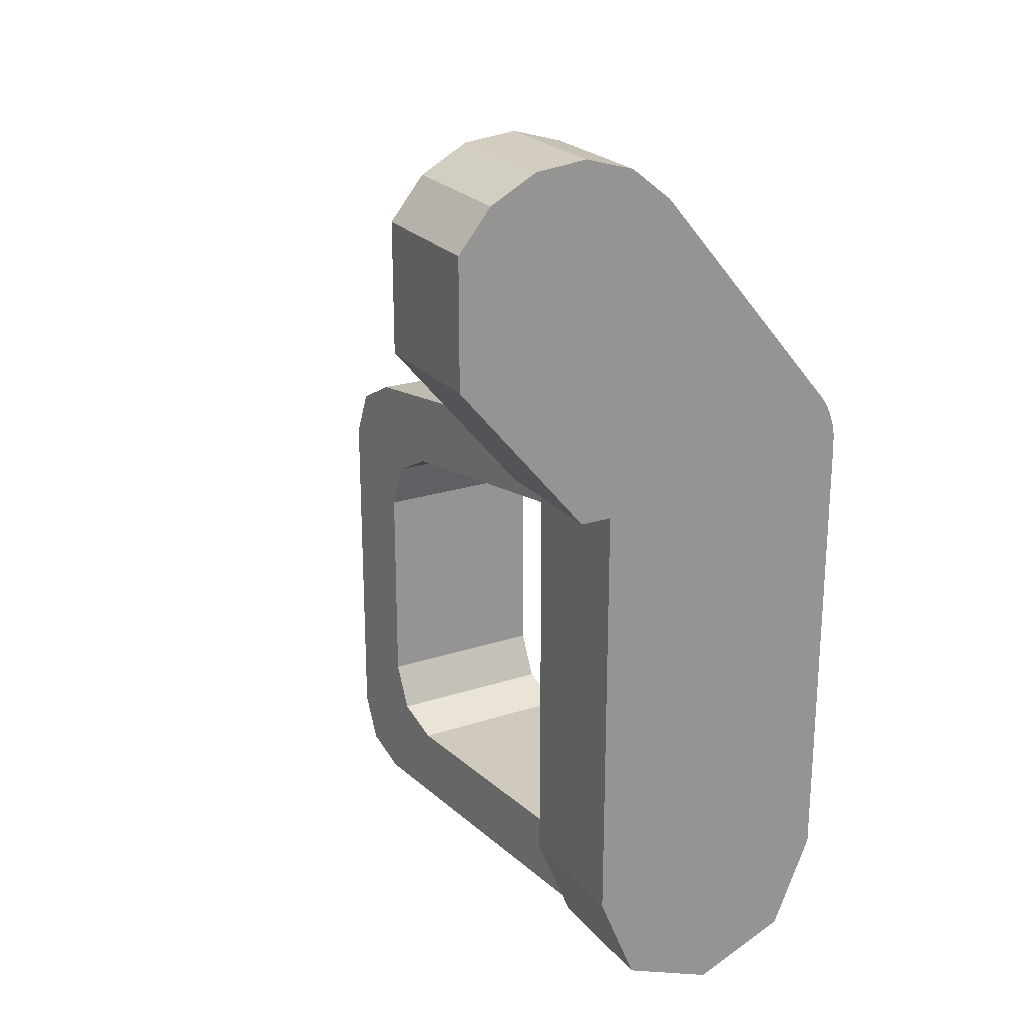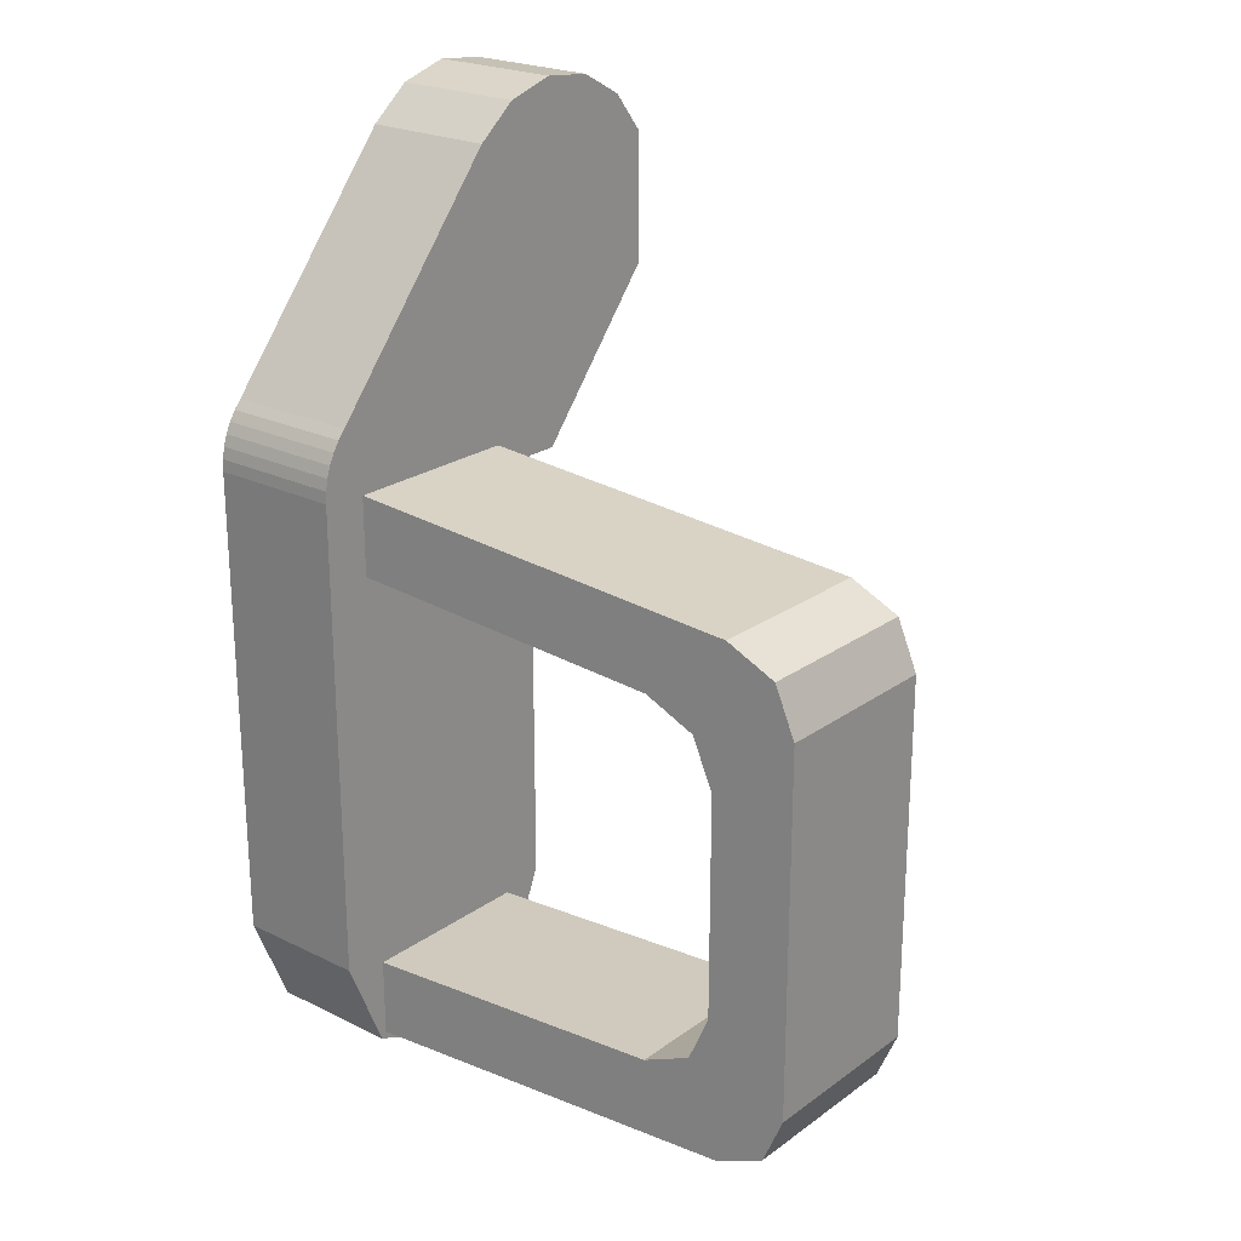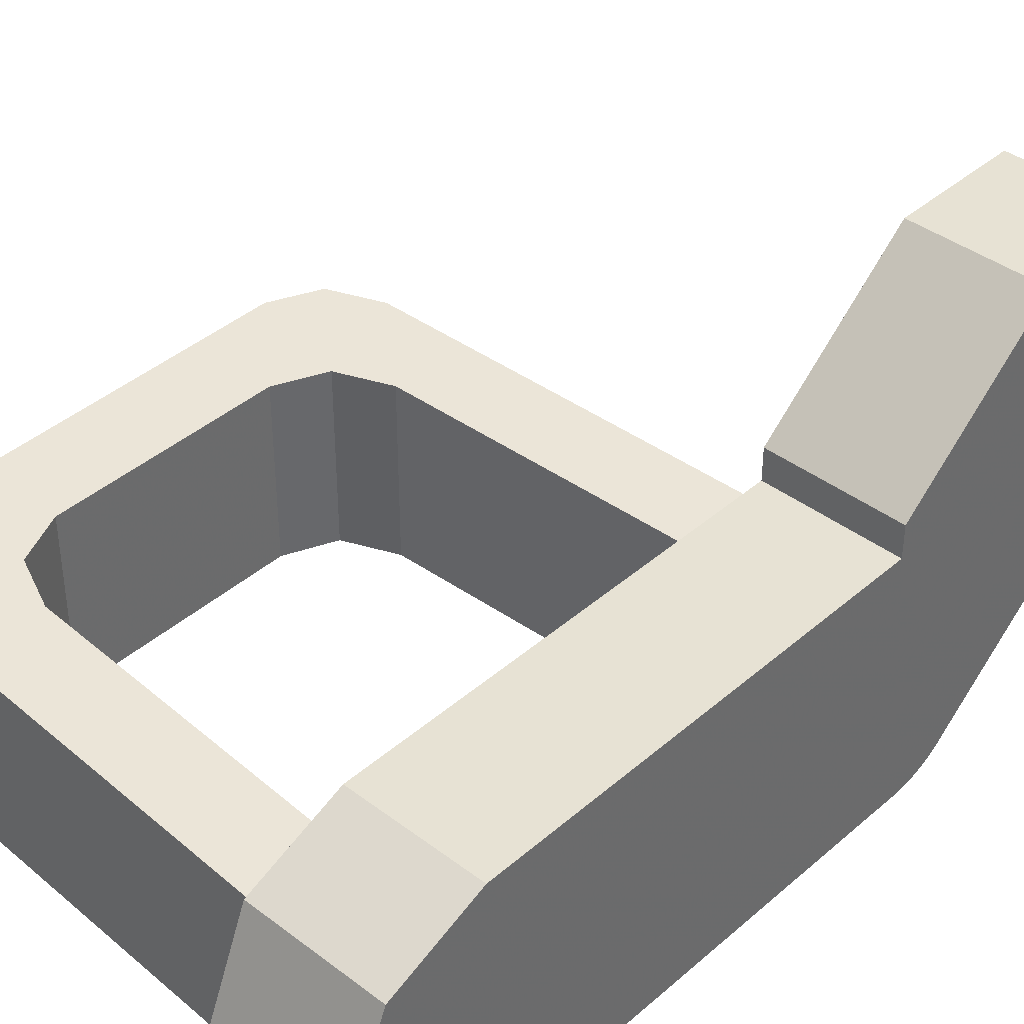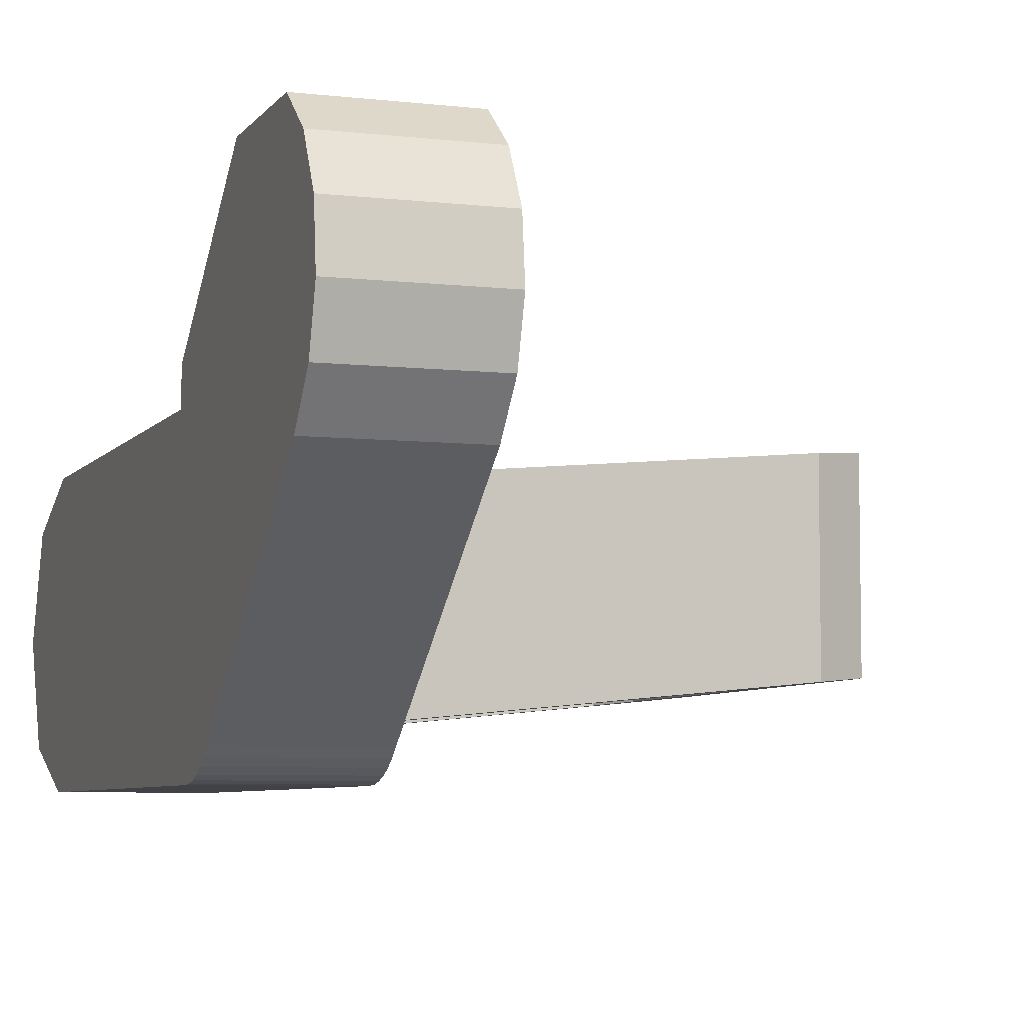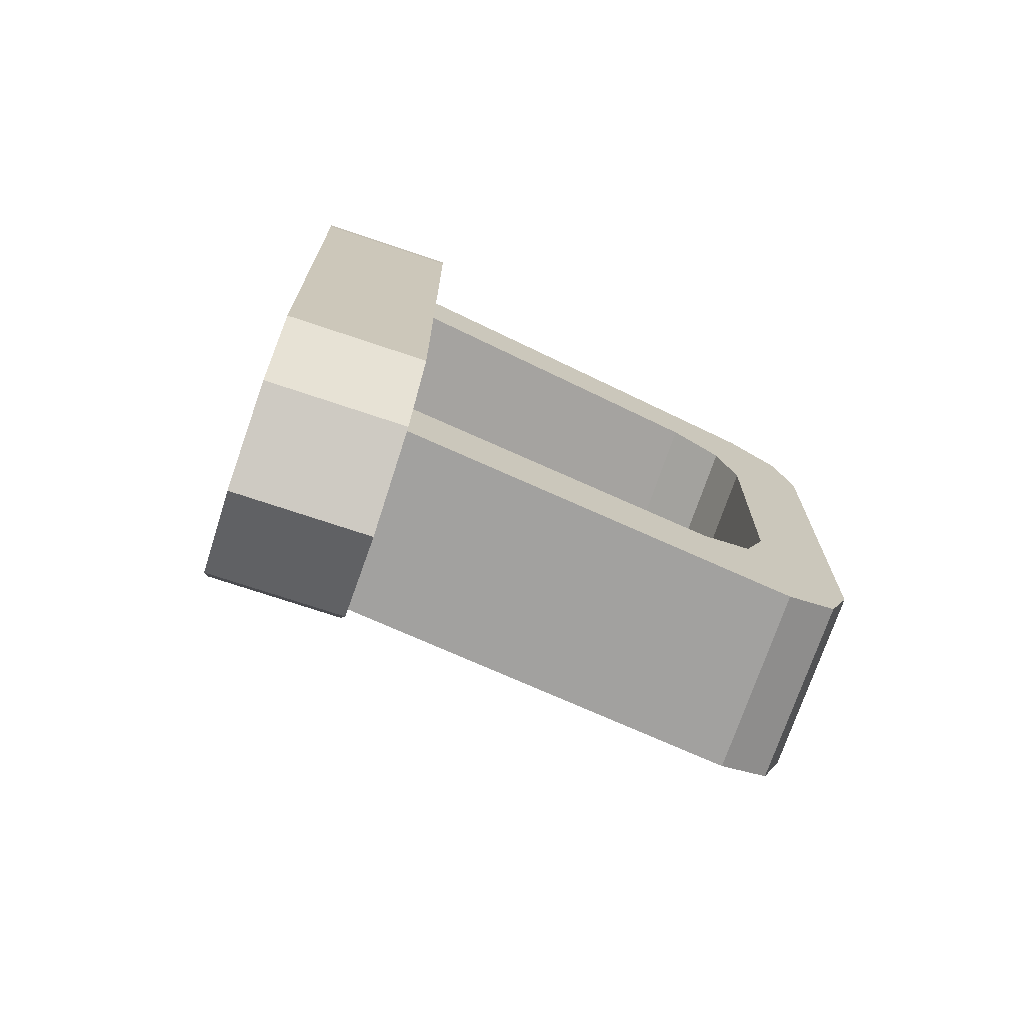
<metadata>
{"format":"obj","ext":"obj","renderer":"f3d","projection":"perspective","resolution":1024,"background":"white","views":[{"elev":23.0,"azim":60.9,"up":"+Y"},{"elev":23.1,"azim":-140.2,"up":"+Y"},{"elev":39.8,"azim":43.1,"up":"+Z"},{"elev":-6.1,"azim":160.6,"up":"+Z"},{"elev":-72.2,"azim":161.4,"up":"+Y"}]}
</metadata>
<code>
v -0.7 -0.1496 0.2661
v -0.7 0.1385 0.2661
v -1 0.1385 0.2661
v -1 -0.1496 0.2661
v -0.7 -0.5 -0.02795
v -0.7 -0.1496 0.2661
v -1 -0.1496 0.2661
v -1 -0.5 -0.02795
v -0.7 -0.5 -0.1
v -1 -0.5 -0.1
v -1 -1.5 -0.1
v -0.7 -1.5 -0.1
v -1 -0.5 -0.02795
v -1 -0.5 -0.1
v -0.7 -0.5 -0.1
v -0.7 -0.5 -0.02795
v -1 -1.5 -0.4
v -1 -1.5 -0.1
v -1 -1.712 -0.1879
v -1 -1.5 -0.4
v -1 -1.712 -0.1879
v -1 -1.8 -0.4
v -1 -1.5 -0.4
v -1 -1.8 -0.4
v -1 -1.712 -0.6121
v -1 -1.5 -0.4
v -1 -1.712 -0.6121
v -1 -1.5 -0.7
v -1 -1.712 -0.1879
v -1 -1.5 -0.1
v -0.7 -1.5 -0.1
v -0.7 -1.712 -0.1879
v -1 -1.8 -0.4
v -1 -1.712 -0.1879
v -0.7 -1.712 -0.1879
v -0.7 -1.8 -0.4
v -1 -1.712 -0.6121
v -1 -1.8 -0.4
v -0.7 -1.8 -0.4
v -0.7 -1.712 -0.6121
v -1 -1.5 -0.7
v -1 -1.712 -0.6121
v -0.7 -1.712 -0.6121
v -0.7 -1.5 -0.7
v -0.7 -1.5 -0.7
v -1 -1.5 -0.7
v -1 -0.4403 -0.7
v -0.7 -0.4403 -0.7
v -1 -0.4142 -0.6983
v -0.7 -0.4142 -0.6983
v -0.7 -0.4403 -0.7
v -1 -0.4403 -0.7
v -1 -0.3885 -0.6932
v -0.7 -0.3885 -0.6932
v -0.7 -0.4142 -0.6983
v -1 -0.4142 -0.6983
v -1 -0.3638 -0.6848
v -0.7 -0.3638 -0.6848
v -0.7 -0.3885 -0.6932
v -1 -0.3885 -0.6932
v -1 -0.3403 -0.6732
v -0.7 -0.3403 -0.6732
v -0.7 -0.3638 -0.6848
v -1 -0.3638 -0.6848
v -1 -0.3185 -0.6587
v -0.7 -0.3185 -0.6587
v -0.7 -0.3403 -0.6732
v -1 -0.3403 -0.6732
v -1 -0.2989 -0.6414
v -0.7 -0.2989 -0.6414
v -0.7 -0.3185 -0.6587
v -1 -0.3185 -0.6587
v -1 0.1928 -0.2298
v -0.7 0.1928 -0.2298
v -0.7 -0.2989 -0.6414
v -1 -0.2989 -0.6414
v -1 0.2298 0.1928
v -1 0.1385 0.2661
v -0.7 0.1385 0.2661
v -0.7 0.2298 0.1928
v -1 0.2861 0.09021
v -1 0.2298 0.1928
v -0.7 0.2298 0.1928
v -0.7 0.2861 0.09021
v -1 0.2989 -0.02615
v -1 0.2861 0.09021
v -0.7 0.2861 0.09021
v -0.7 0.2989 -0.02615
v -1 0.2661 -0.1385
v -1 0.2989 -0.02615
v -0.7 0.2989 -0.02615
v -0.7 0.2661 -0.1385
v -1 0.1928 -0.2298
v -1 0.2661 -0.1385
v -0.7 0.2661 -0.1385
v -0.7 0.1928 -0.2298
v -1 0 0
v -1 -0.5 -0.02792
v -1 -0.1496 0.2661
v -1 0.1385 0.2661
v -1 -0.5 -0.1
v -1 -0.5 -0.02792
v -1 0 0
v -1 0.1928 -0.2298
v -1 -0.2989 -0.6414
v -1 -0.4403 -0.7
v -1 -0.5 -0.1
v -1 0.1928 -0.2298
v -1 0 0
v -1 0.1385 0.2661
v -1 0.2298 0.1928
v -1 0 0
v -1 0.2298 0.1928
v -1 0.2861 0.09021
v -1 0 0
v -1 0.2861 0.09021
v -1 0.2989 -0.02615
v -1 0 0
v -1 0.2989 -0.02615
v -1 0.2661 -0.1385
v -1 0 0
v -1 0.2661 -0.1385
v -1 0.1928 -0.2298
v -1 -0.2989 -0.6414
v -1 -0.4403 -0.7
v -1 -0.4142 -0.6983
v -1 -0.3185 -0.6587
v -1 -0.3185 -0.6587
v -1 -0.4142 -0.6983
v -1 -0.3885 -0.6932
v -1 -0.3403 -0.6732
v -1 -0.3403 -0.6732
v -1 -0.3885 -0.6932
v -1 -0.3638 -0.6848
v -1 -0.4403 -0.7
v -1 -1.5 -0.4
v -1 -1.5 -0.1
v -1 -0.5 -0.1
v -1 -1.5 -0.7
v -1 -1.5 -0.4
v -1 -0.4403 -0.7
v -0.7 -0.1496 0.2661
v -0.7 -0.5 -0.02792
v -0.7 0 0
v -0.7 0.1385 0.2661
v -0.7 0 0
v -0.7 -0.5 -0.02792
v -0.7 -0.5 -0.1
v -0.7 0.1928 -0.2298
v -0.7 -0.5 -0.1
v -0.7 -0.4403 -0.7
v -0.7 -0.2989 -0.6414
v -0.7 0.1928 -0.2298
v -0.7 0 0
v -0.7 0.1385 0.2661
v -0.7 0.2298 0.1928
v -0.7 0 0
v -0.7 0.2298 0.1928
v -0.7 0.2861 0.09021
v -0.7 0 0
v -0.7 0.2861 0.09021
v -0.7 0.2989 -0.02615
v -0.7 0 0
v -0.7 0.2989 -0.02615
v -0.7 0.2661 -0.1385
v -0.7 0 0
v -0.7 0.2661 -0.1385
v -0.7 0.1928 -0.2298
v -0.7 -0.2989 -0.6414
v -0.7 -0.4403 -0.7
v -0.7 -0.4142 -0.6983
v -0.7 -0.3185 -0.6587
v -0.7 -0.3185 -0.6587
v -0.7 -0.4142 -0.6983
v -0.7 -0.3885 -0.6932
v -0.7 -0.3403 -0.6732
v -0.7 -0.3403 -0.6732
v -0.7 -0.3885 -0.6932
v -0.7 -0.3638 -0.6848
v -0.7 -1.5 -0.1
v -0.7 -1.5 -0.4
v -0.7 -0.4403 -0.7
v -0.7 -0.5 -0.1
v -0.7 -1.5 -0.4
v -0.7 -1.5 -0.7
v -0.7 -0.4403 -0.7
v -0.7 -1.5 -0.4
v -0.7 -1.5 -0.1
v -0.7 -1.712 -0.1879
v -0.7 -1.5 -0.4
v -0.7 -1.712 -0.1879
v -0.7 -1.8 -0.4
v -0.7 -1.5 -0.4
v -0.7 -1.8 -0.4
v -0.7 -1.712 -0.6121
v -0.7 -1.5 -0.4
v -0.7 -1.712 -0.6121
v -0.7 -1.5 -0.7
v -1 -1.525 -0.2
v -1.675 -1.525 -0.1325
v -1.85 -1.7 -0.115
v -1 -1.7 -0.2
v -1.825 -1.375 -0.1175
v -2 -1.55 -0.1
v -1.825 -1.525 -0.1175
v -1.825 -1.525 -0.1175
v -2 -1.55 -0.1
v -1.85 -1.7 -0.115
v -1.825 -1.525 -0.1175
v -1.85 -1.7 -0.115
v -1.675 -1.525 -0.1325
v -2 -1.55 -0.1
v -1.956 -1.656 -0.1044
v -1.85 -1.7 -0.115
v -1.825 -1.525 -0.1175
v -1.781 -1.481 -0.1219
v -1.825 -1.375 -0.1175
v -1.825 -1.525 -0.1175
v -1.675 -1.525 -0.1325
v -1.781 -1.481 -0.1219
v -2 -1.55 -0.1
v -1.825 -1.375 -0.1175
v -1.825 -0.8782 -0.1175
v -2 -0.725 -0.1
v -1.85 -0.5563 -0.115
v -1.675 -0.7095 -0.1325
v -1 -0.625 -0.2
v -1 -0.45 -0.2
v -1.675 -0.7095 -0.1325
v -1.85 -0.5563 -0.115
v -1.825 -0.7282 -0.1175
v -2 -0.725 -0.1
v -1.825 -0.8782 -0.1175
v -1.825 -0.7282 -0.1175
v -2 -0.725 -0.1
v -1.825 -0.7282 -0.1175
v -1.85 -0.5563 -0.115
v -2 -0.725 -0.1
v -1.956 -0.6134 -0.1044
v -1.85 -0.5563 -0.115
v -1.825 -0.7282 -0.1175
v -1.781 -0.7667 -0.1219
v -1.825 -0.8782 -0.1175
v -1.825 -0.7282 -0.1175
v -1.675 -0.7095 -0.1325
v -1.781 -0.7667 -0.1219
v -1 -1.525 -0.6
v -1.675 -1.525 -0.5325
v -1.675 -1.525 -0.1325
v -1 -1.525 -0.2
v -1.781 -1.481 -0.5219
v -1.825 -1.375 -0.5175
v -1.825 -1.375 -0.1175
v -1.781 -1.481 -0.1219
v -1.675 -1.525 -0.5325
v -1.781 -1.481 -0.5219
v -1.781 -1.481 -0.1219
v -1.675 -1.525 -0.1325
v -1.825 -1.375 -0.1175
v -1.825 -1.375 -0.5175
v -1.825 -0.8782 -0.5175
v -1.825 -0.8782 -0.1175
v -1 -0.625 -0.2
v -1.675 -0.7095 -0.1325
v -1.675 -0.7095 -0.5325
v -1 -0.625 -0.6
v -1.781 -0.7667 -0.5219
v -1.825 -0.8782 -0.5175
v -1.825 -0.8782 -0.1175
v -1.781 -0.7667 -0.1219
v -1.675 -0.7095 -0.5325
v -1.781 -0.7667 -0.5219
v -1.781 -0.7667 -0.1219
v -1.675 -0.7095 -0.1325
v -1 -1.7 -0.2
v -1.85 -1.7 -0.115
v -1.85 -1.7 -0.515
v -1 -1.7 -0.6
v -1.956 -1.656 -0.5044
v -2 -1.55 -0.5
v -2 -1.55 -0.1
v -1.956 -1.656 -0.1044
v -1.85 -1.7 -0.515
v -1.956 -1.656 -0.5044
v -1.956 -1.656 -0.1044
v -1.85 -1.7 -0.115
v -2 -1.55 -0.5
v -2 -1.55 -0.1
v -2 -0.725 -0.1
v -2 -0.725 -0.5
v -1 -0.45 -0.6
v -1.85 -0.5563 -0.515
v -1.85 -0.5563 -0.115
v -1 -0.45 -0.2
v -1.956 -0.6134 -0.5044
v -2 -0.725 -0.5
v -2 -0.725 -0.1
v -1.956 -0.6134 -0.1044
v -1.85 -0.5563 -0.515
v -1.956 -0.6134 -0.5044
v -1.956 -0.6134 -0.1044
v -1.85 -0.5563 -0.115
v -1.675 -1.525 -0.5325
v -1 -1.525 -0.6
v -1 -1.7 -0.6
v -1.85 -1.7 -0.515
v -2 -1.55 -0.5
v -1.825 -1.375 -0.5175
v -1.825 -1.525 -0.5175
v -2 -1.55 -0.5
v -1.825 -1.525 -0.5175
v -1.85 -1.7 -0.515
v -1.85 -1.7 -0.515
v -1.825 -1.525 -0.5175
v -1.675 -1.525 -0.5325
v -2 -1.55 -0.5
v -1.956 -1.656 -0.5044
v -1.85 -1.7 -0.515
v -1.825 -1.525 -0.5175
v -1.781 -1.481 -0.5219
v -1.825 -1.375 -0.5175
v -1.825 -1.525 -0.5175
v -1.675 -1.525 -0.5325
v -1.781 -1.481 -0.5219
v -1.825 -0.8782 -0.5175
v -1.825 -1.375 -0.5175
v -2 -1.55 -0.5
v -2 -0.725 -0.5
v -1 -0.625 -0.6
v -1.675 -0.7095 -0.5325
v -1.85 -0.5563 -0.515
v -1 -0.45 -0.6
v -1.675 -0.7095 -0.5325
v -1.825 -0.7282 -0.5175
v -1.85 -0.5563 -0.515
v -1.85 -0.5563 -0.515
v -1.825 -0.7282 -0.5175
v -2 -0.725 -0.5
v -2 -0.725 -0.5
v -1.825 -0.7282 -0.5175
v -1.825 -0.8782 -0.5175
v -2 -0.725 -0.5
v -1.956 -0.6134 -0.5044
v -1.85 -0.5563 -0.515
v -1.825 -0.7282 -0.5175
v -1.781 -0.7667 -0.5219
v -1.825 -0.8782 -0.5175
v -1.825 -0.7282 -0.5175
v -1.675 -0.7095 -0.5325
v -1.781 -0.7667 -0.5219
g mesh7054808
f 1 2 3
f 3 4 1
g mesh7054810
f 5 6 7
f 7 8 5
g mesh7054812
f 9 10 11
f 11 12 9
g mesh7054813
f 13 14 15
f 15 16 13
g mesh7054818
f 17 19 18
f 20 22 21
f 23 25 24
f 26 28 27
g mesh7054820
f 29 31 30
f 31 29 32
f 33 35 34
f 35 33 36
f 37 39 38
f 39 37 40
f 41 43 42
f 43 41 44
g mesh7054823
f 45 46 47
f 47 48 45
g mesh7054828
f 49 50 51
f 51 52 49
f 53 54 55
f 55 56 53
f 57 58 59
f 59 60 57
f 61 62 63
f 63 64 61
f 65 66 67
f 67 68 65
f 69 70 71
f 71 72 69
g mesh7054831
f 73 74 75
f 75 76 73
g mesh7054834
f 77 78 79
f 79 80 77
f 81 82 83
f 83 84 81
f 85 86 87
f 87 88 85
f 89 90 91
f 91 92 89
f 93 94 95
f 95 96 93
g mesh7054839
f 97 98 99
f 99 100 97
f 101 102 103
f 103 104 101
f 105 106 107
f 107 108 105
g mesh7054840
f 109 110 111
f 112 113 114
f 115 116 117
f 118 119 120
f 121 122 123
g mesh7054842
f 124 126 125
f 126 124 127
f 128 130 129
f 130 128 131
f 132 134 133
f 135 136 137
f 137 138 135
f 139 140 141
g mesh7054844
f 142 143 144
f 144 145 142
f 146 147 148
f 148 149 146
f 150 151 152
f 152 153 150
g mesh7054845
f 154 156 155
f 157 159 158
f 160 162 161
f 163 165 164
f 166 168 167
g mesh7054847
f 169 170 171
f 171 172 169
f 173 174 175
f 175 176 173
f 177 178 179
f 180 181 182
f 182 183 180
f 184 185 186
g mesh7054849
f 187 188 189
f 190 191 192
f 193 194 195
f 196 197 198
g mesh7054851
f 199 200 201
f 201 202 199
f 203 204 205
f 206 207 208
f 209 210 211
g mesh7054852
f 212 213 214
g mesh7054854
f 215 216 217
f 218 219 220
f 221 222 223
f 223 224 221
f 225 226 227
f 227 228 225
f 229 230 231
f 232 233 234
f 235 236 237
g mesh7054856
f 238 240 239
g mesh7054858
f 241 243 242
f 244 246 245
g mesh7054861
f 247 248 249
f 249 250 247
g mesh7054865
f 251 252 253
f 253 254 251
f 255 256 257
f 257 258 255
g mesh7054869
f 259 260 261
f 261 262 259
g mesh7054871
f 263 264 265
f 265 266 263
g mesh7054875
f 267 269 268
f 269 267 270
f 271 273 272
f 273 271 274
g mesh7054880
f 275 276 277
f 277 278 275
g mesh7054884
f 279 281 280
f 281 279 282
f 283 285 284
f 285 283 286
g mesh7054888
f 287 288 289
f 289 290 287
g mesh7054890
f 291 292 293
f 293 294 291
g mesh7054894
f 295 296 297
f 297 298 295
f 299 300 301
f 301 302 299
g mesh7054898
f 303 304 305
f 305 306 303
f 307 308 309
f 310 311 312
f 313 314 315
g mesh7054899
f 316 318 317
g mesh7054901
f 319 321 320
f 322 324 323
f 325 326 327
f 327 328 325
f 329 330 331
f 331 332 329
f 333 334 335
f 336 337 338
f 339 340 341
g mesh7054903
f 342 343 344
g mesh7054905
f 345 346 347
f 348 349 350

</code>
